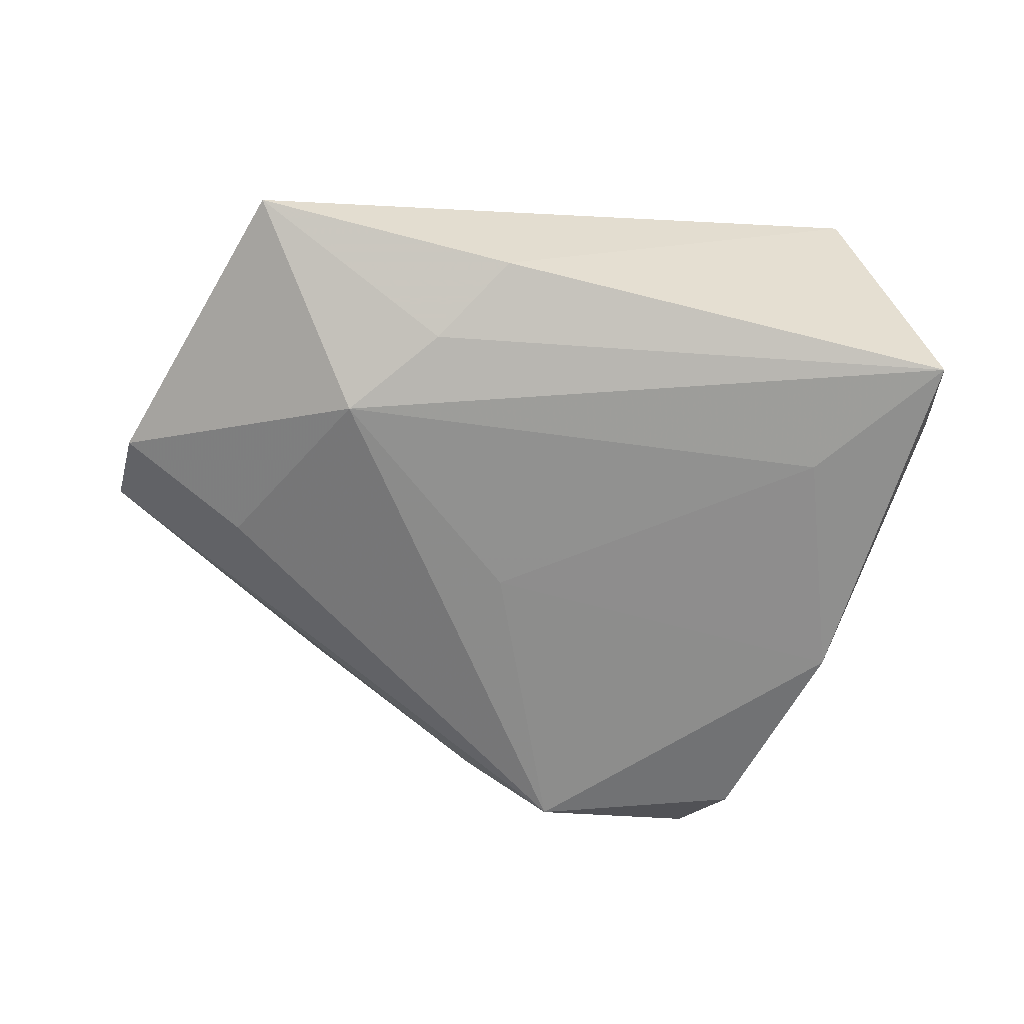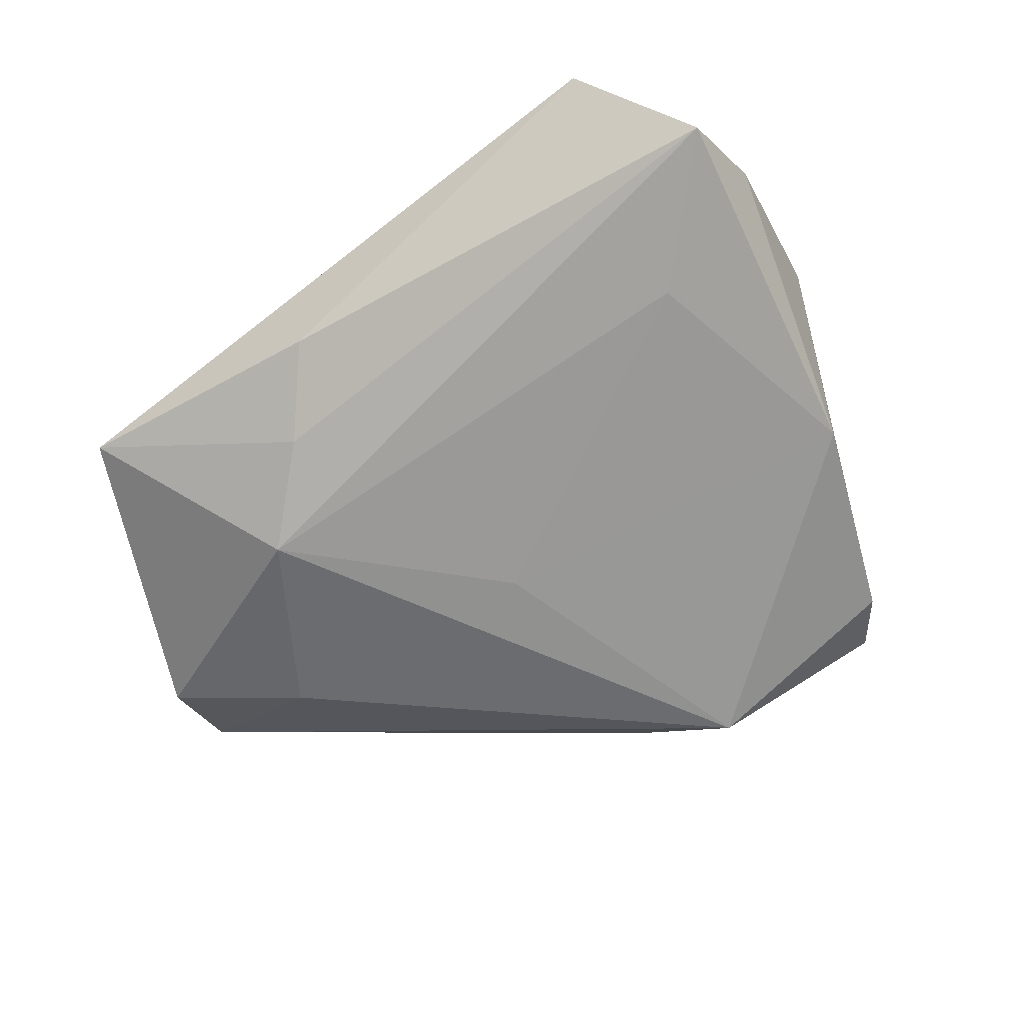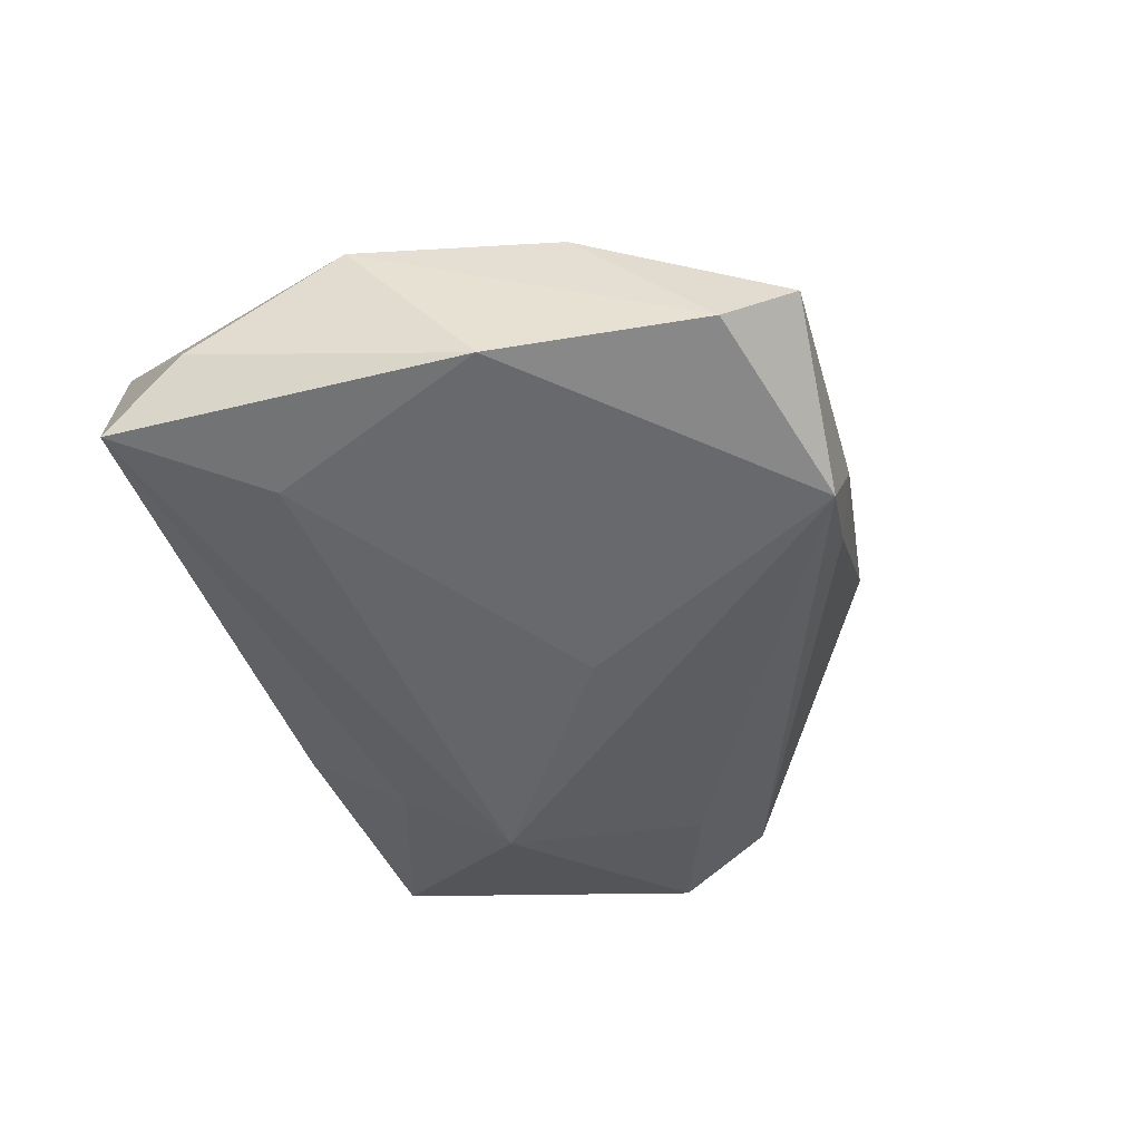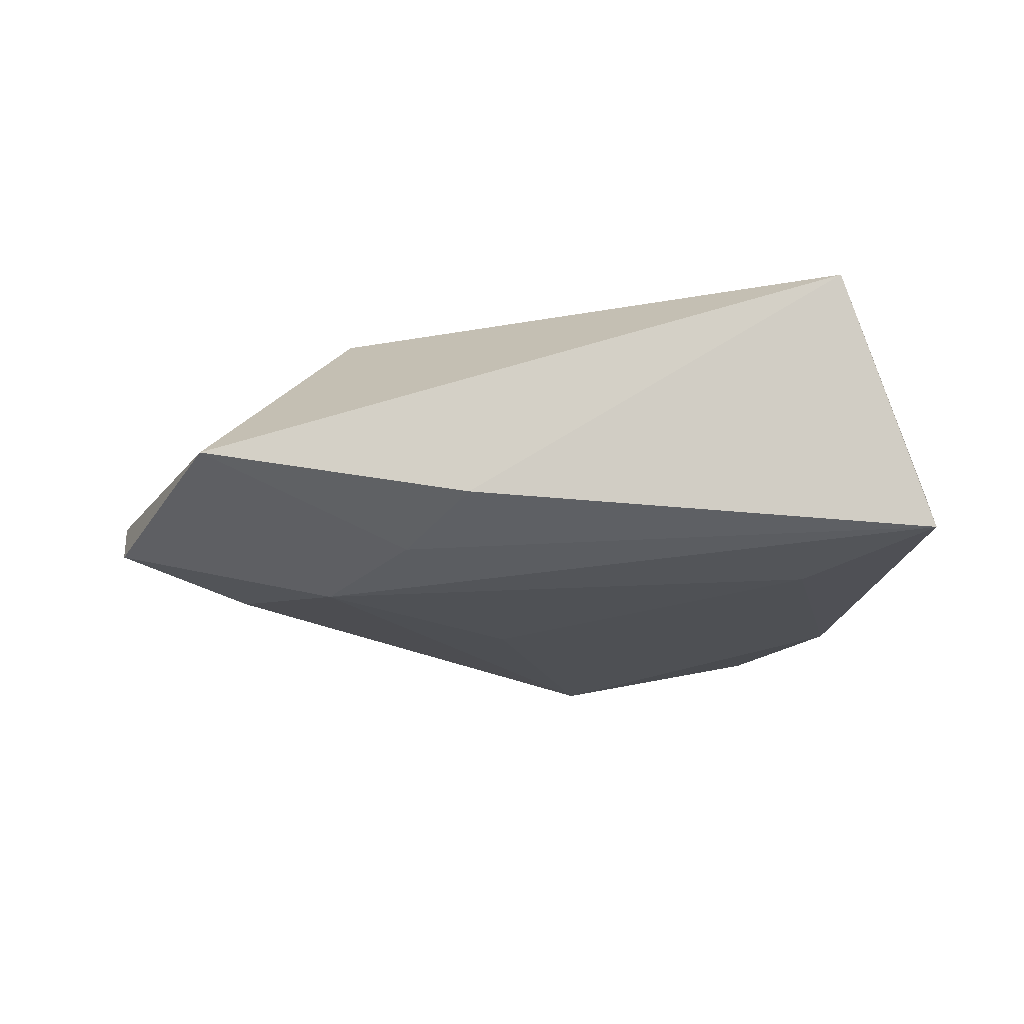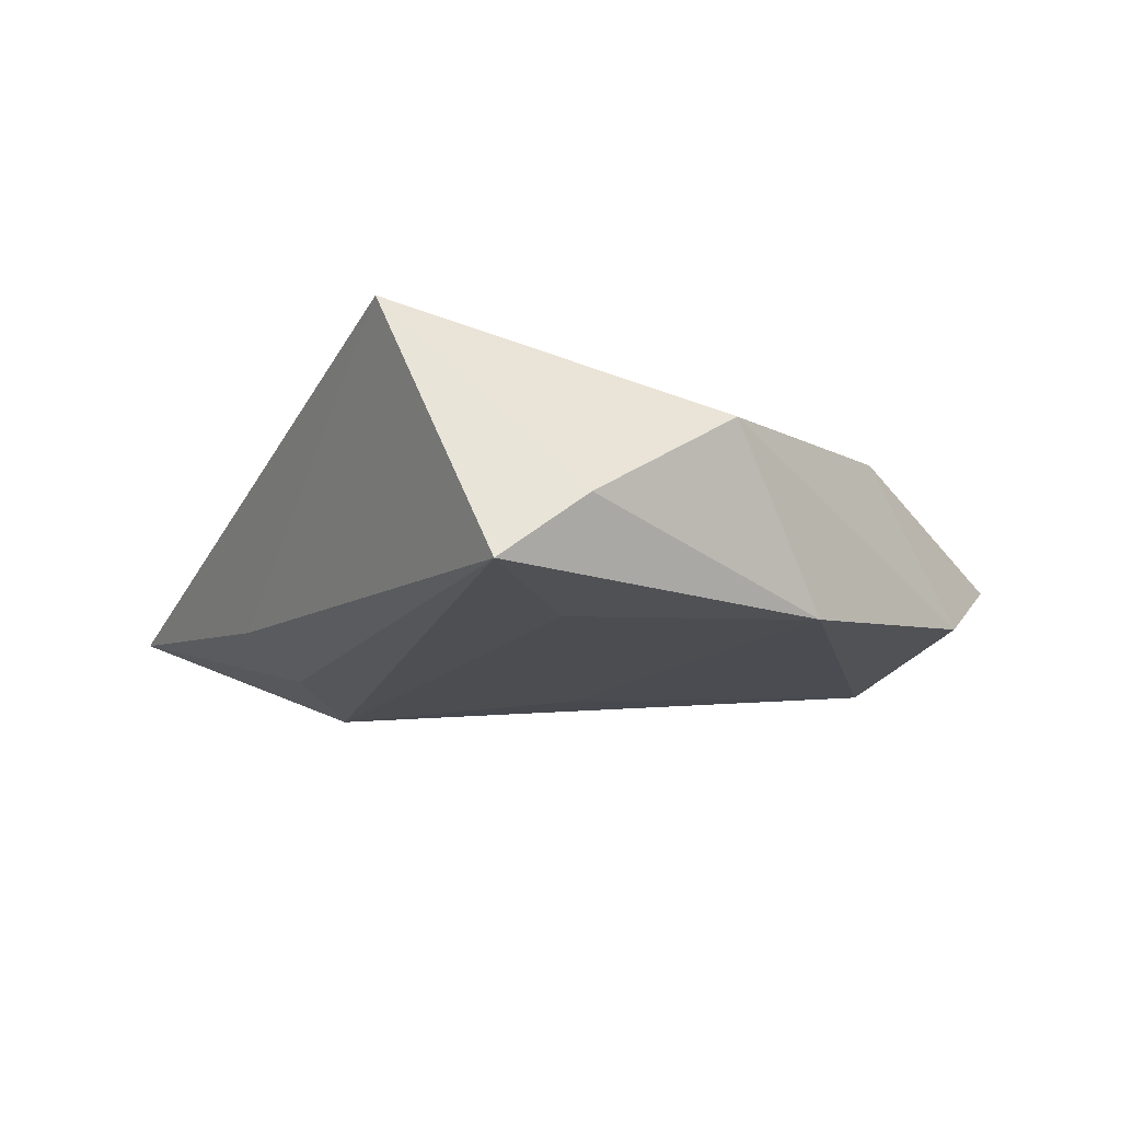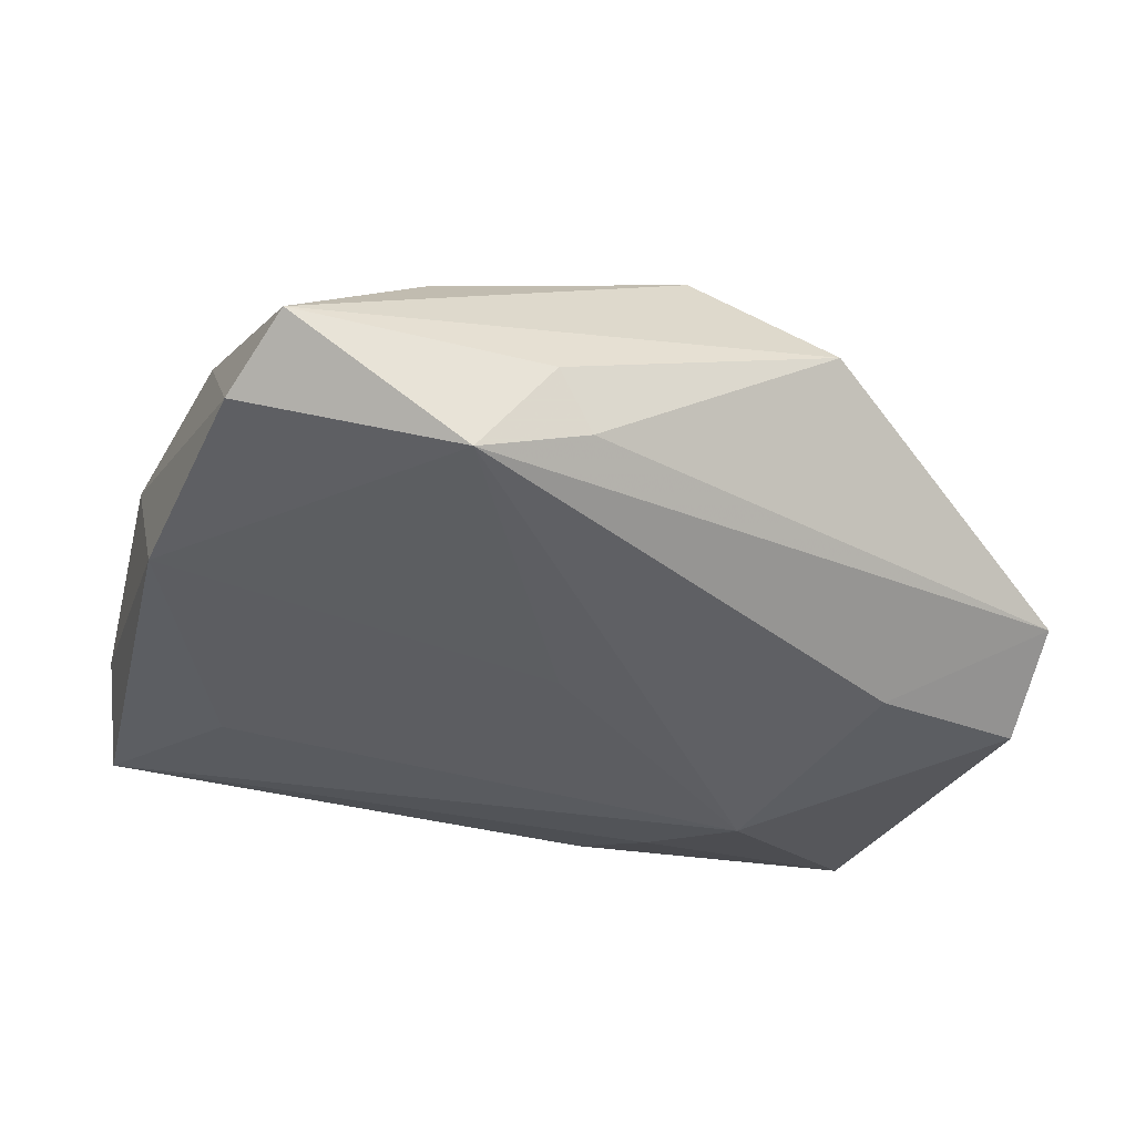
<metadata>
{"format":"obj","ext":"obj","renderer":"f3d","projection":"perspective","resolution":1024,"background":"white","views":[{"elev":-66.0,"azim":-3.8,"up":"+Z"},{"elev":-67.2,"azim":39.2,"up":"+Z"},{"elev":-49.1,"azim":119.7,"up":"+Z"},{"elev":-20.3,"azim":3.1,"up":"+Z"},{"elev":-13.2,"azim":67.1,"up":"+Z"},{"elev":51.7,"azim":-172.6,"up":"+Y"}]}
</metadata>
<code>
v 0.02046 0.04388 -0.00451
v 0.03421 -0.03185 0.01532
v -0.02425 -0.01576 -0.0161
v -0.007024 -0.03231 -0.009805
v -0.03739 0.002399 -0.011
v -0.05328 0.003234 -0.0005738
v -0.0295 0.02878 0.009892
v 0.04142 0.002813 0.005382
v -0.01458 -0.02417 -0.01347
v 0.03018 -0.01093 -0.01336
v 0.002077 0.03817 -0.01372
v 0.0347 0.01519 -0.01245
v -0.05092 -0.006284 -0.007562
v -0.004095 0.03791 -0.003155
v 0.01004 0.03496 0.008249
v 0.03138 0.0235 0.005308
v 0.04461 -0.01402 -0.004636
v 0.04402 -0.02338 -0.01165
v -0.014 0.02841 0.0181
v -0.007921 0.03488 -0.00819
v -0.03556 -0.03688 -0.006509
v 0.01547 0.0135 0.01362
v 0.02532 0.03706 -0.01001
v -0.02291 -0.01431 0.01591
v -0.005596 0.005658 -0.01508
f 21 2 24
f 2 19 24
f 24 6 21
f 19 6 24
f 7 19 1
f 7 6 19
f 1 19 15
f 15 16 1
f 19 16 15
f 22 19 2
f 2 16 22
f 22 16 19
f 8 16 2
f 4 2 21
f 4 18 2
f 1 16 23
f 16 8 23
f 23 8 12
f 18 3 10
f 10 12 18
f 2 18 17
f 17 8 2
f 18 12 17
f 12 8 17
f 9 3 18
f 18 4 9
f 21 3 9
f 9 4 21
f 6 7 20
f 21 6 13
f 6 5 13
f 13 3 21
f 13 5 3
f 25 10 3
f 12 10 25
f 14 7 1
f 14 20 7
f 1 23 11
f 11 23 12
f 12 25 11
f 11 14 1
f 20 14 11
f 11 5 6
f 6 20 11
f 3 5 11
f 11 25 3

</code>
